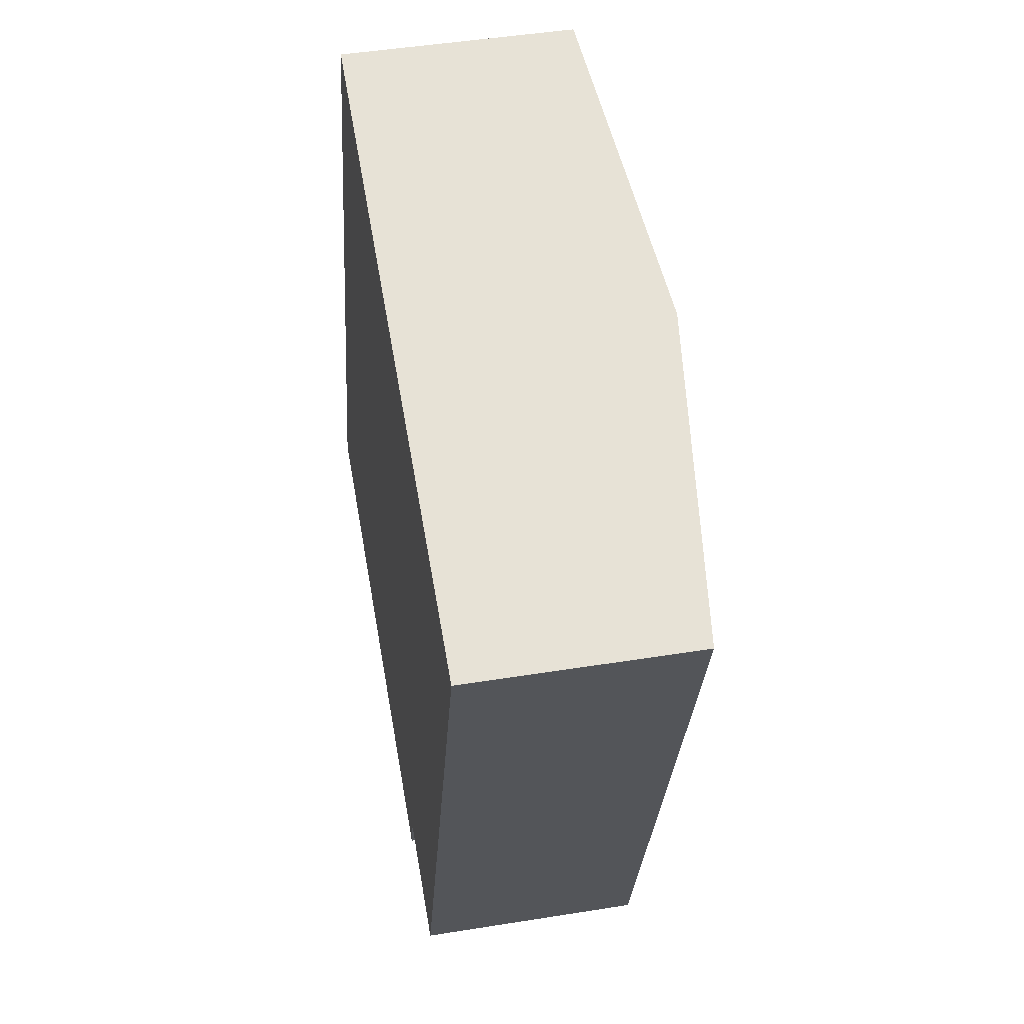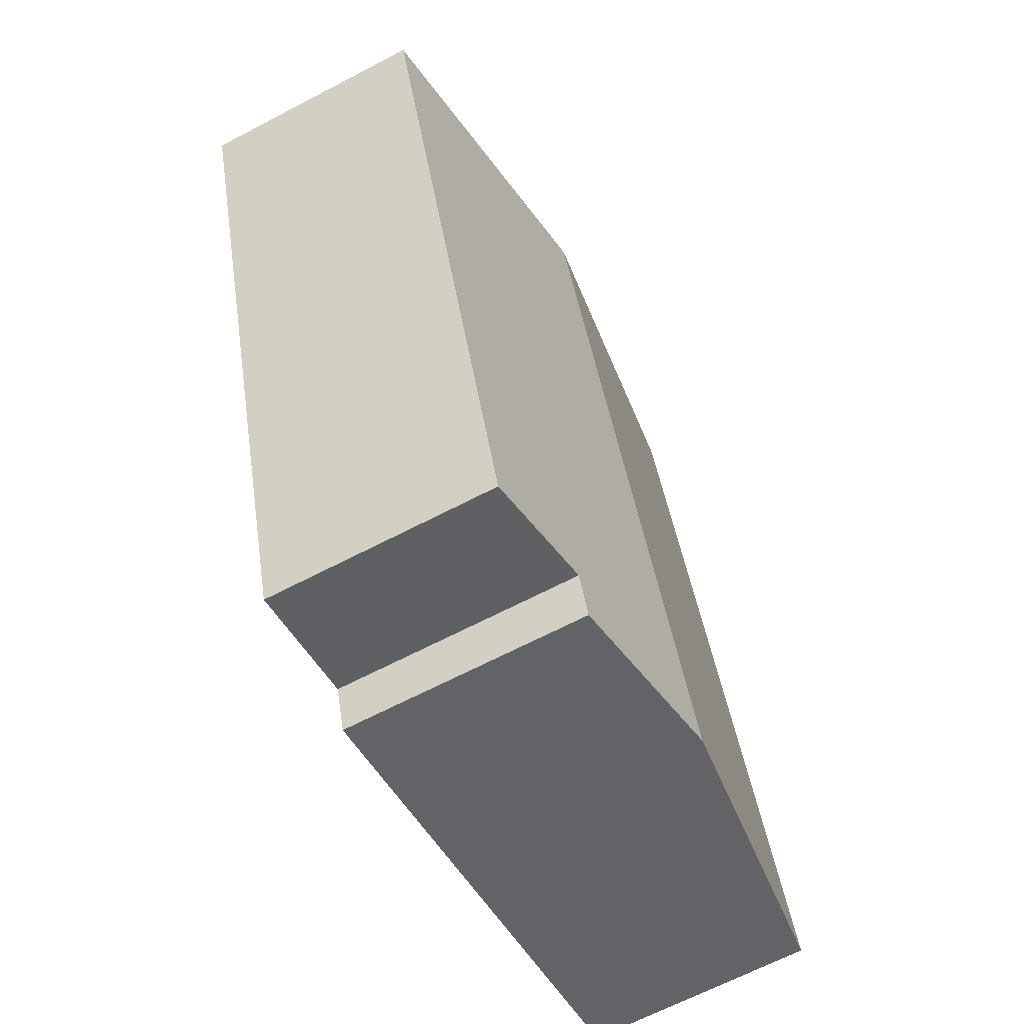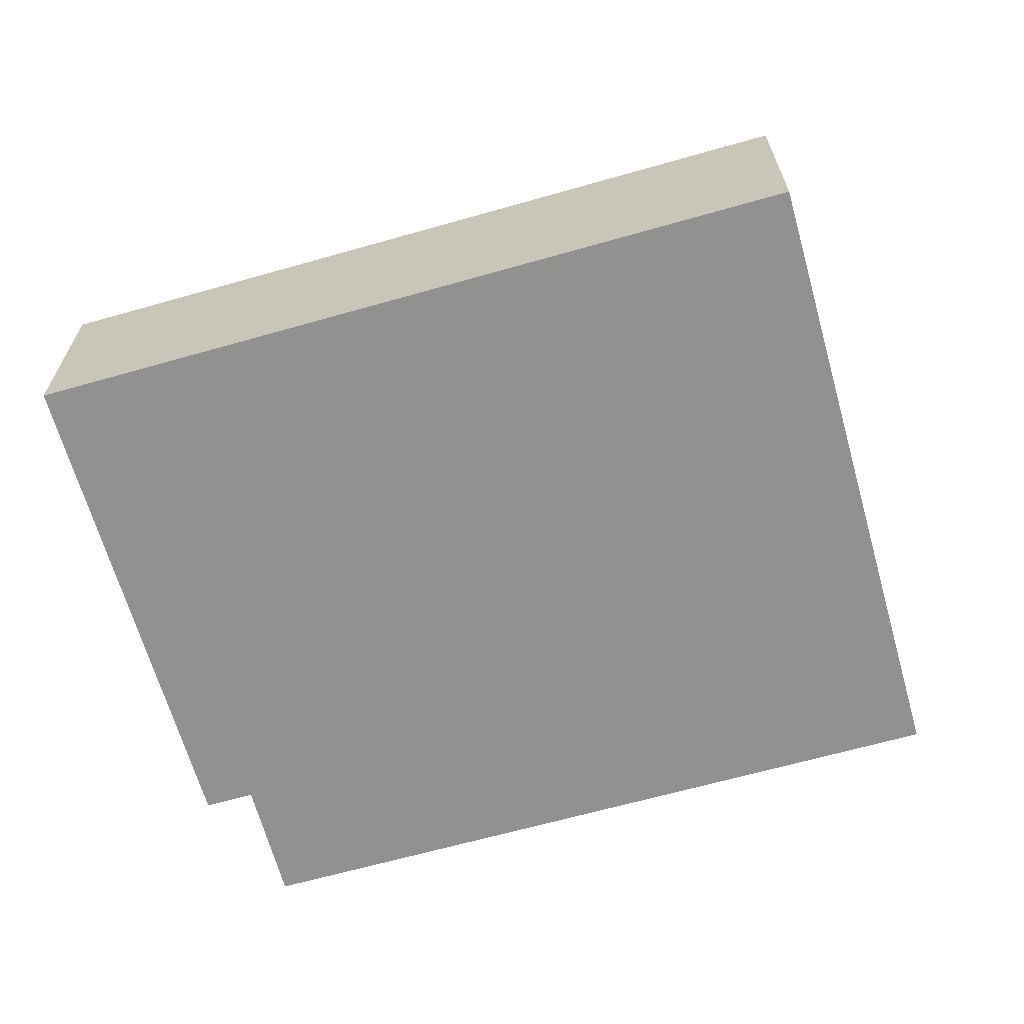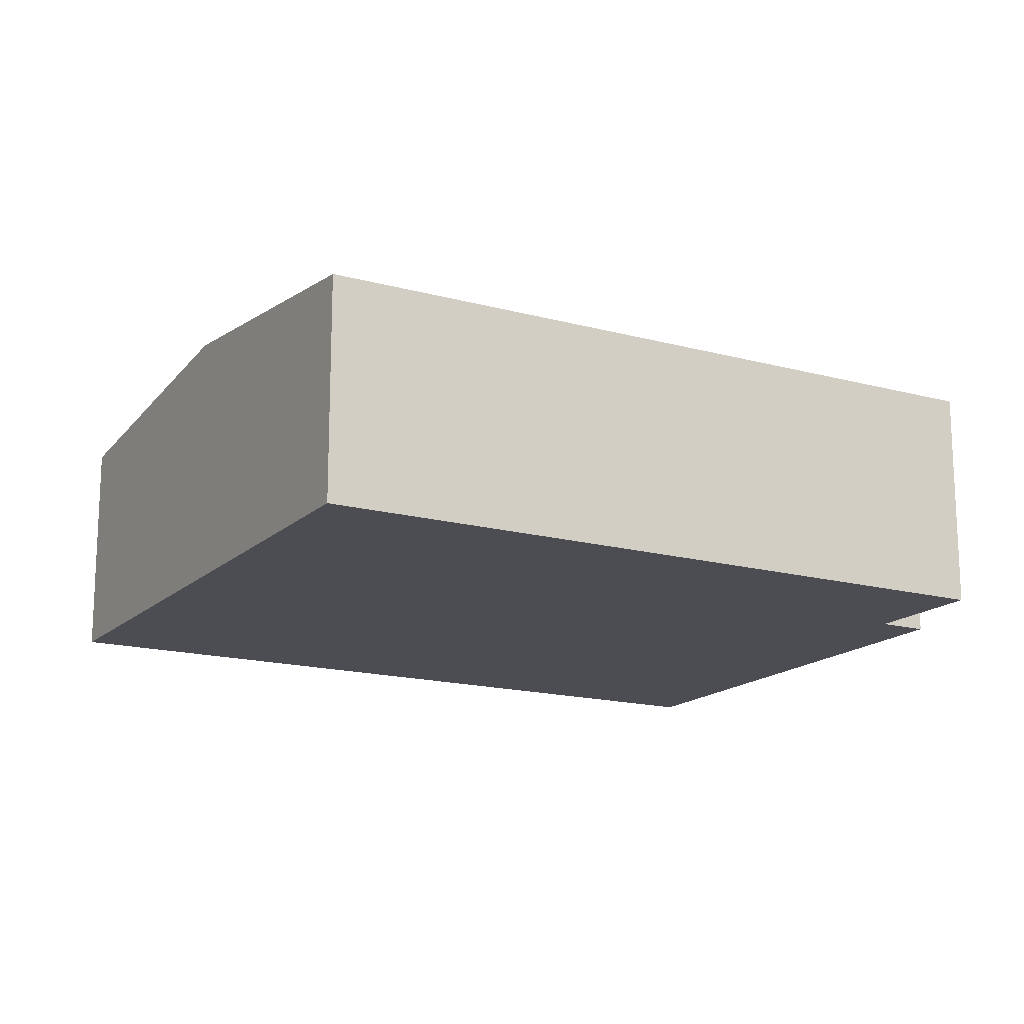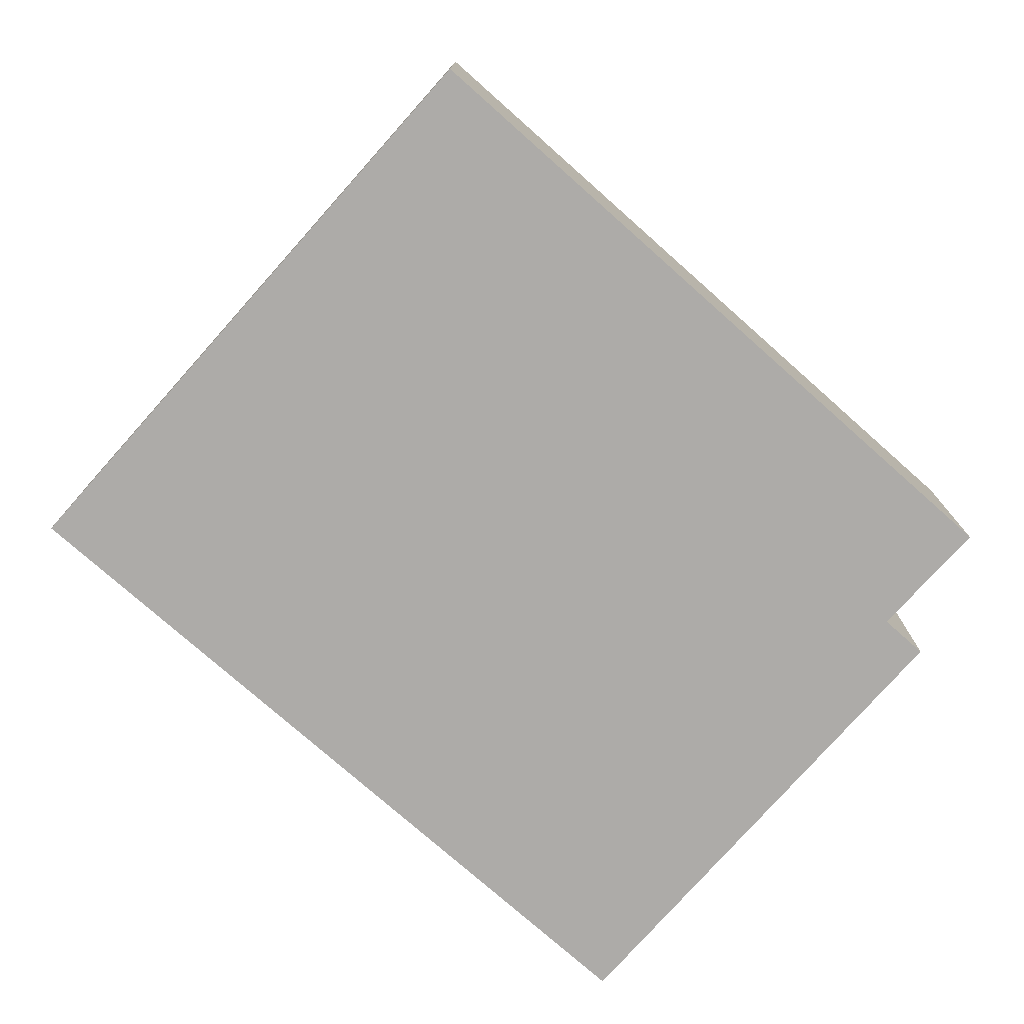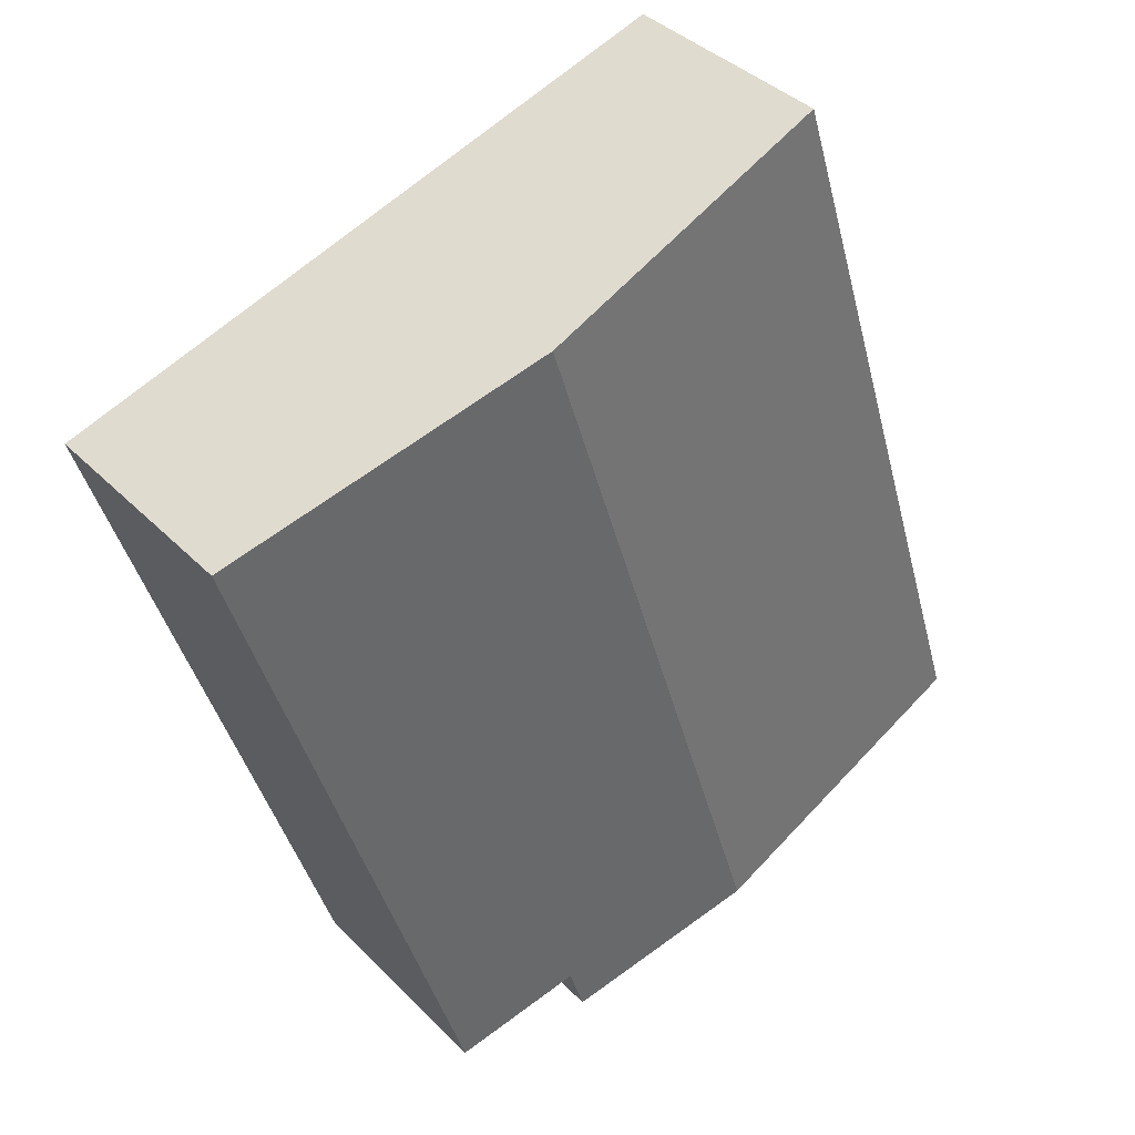
<metadata>
{"format":"obj","ext":"obj","renderer":"f3d","projection":"perspective","resolution":1024,"background":"white","views":[{"elev":46.7,"azim":79.6,"up":"+Z"},{"elev":-65.8,"azim":117.8,"up":"+Z"},{"elev":-65.9,"azim":-56.7,"up":"+Y"},{"elev":-16.3,"azim":78.2,"up":"+Y"},{"elev":-76.5,"azim":65.9,"up":"+Y"},{"elev":38.3,"azim":141.4,"up":"+Z"}]}
</metadata>
<code>
v  5.352 4.488 -1.66
v  8.835 4.123 -1.814
v  8.568 4.123 -2.658
v  9.455 4.488 11.47
v  14.81 3.879 9.768
v  10.94 3.883 -2.502
v  4.115 3.881 13.16
v  0 3.881 2.376e-16
v  8.568 1.628e-16 -2.658
v  5.352 1.016e-16 -1.66
v  0 0 0
v  8.835 1.111e-16 -1.814
v  10.94 1.532e-16 -2.502
v  4.115 -8.061e-16 13.16
v  9.455 -7.022e-16 11.47
v  14.81 -5.981e-16 9.768
g defaultobject
f 1 2 3
f 2 1 4
f 2 4 5
f 5 6 2
f 7 1 8
f 1 7 4
f 9 1 3
f 1 9 8
f 8 9 10
f 8 10 11
f 6 12 2
f 12 6 13
f 11 7 8
f 7 11 14
f 14 4 7
f 4 14 15
f 4 15 5
f 5 15 16
f 5 13 6
f 13 5 16
f 12 3 2
f 3 12 9
f 10 14 11
f 14 10 15
f 15 10 9
f 15 9 12
f 15 12 16
f 16 12 13

</code>
